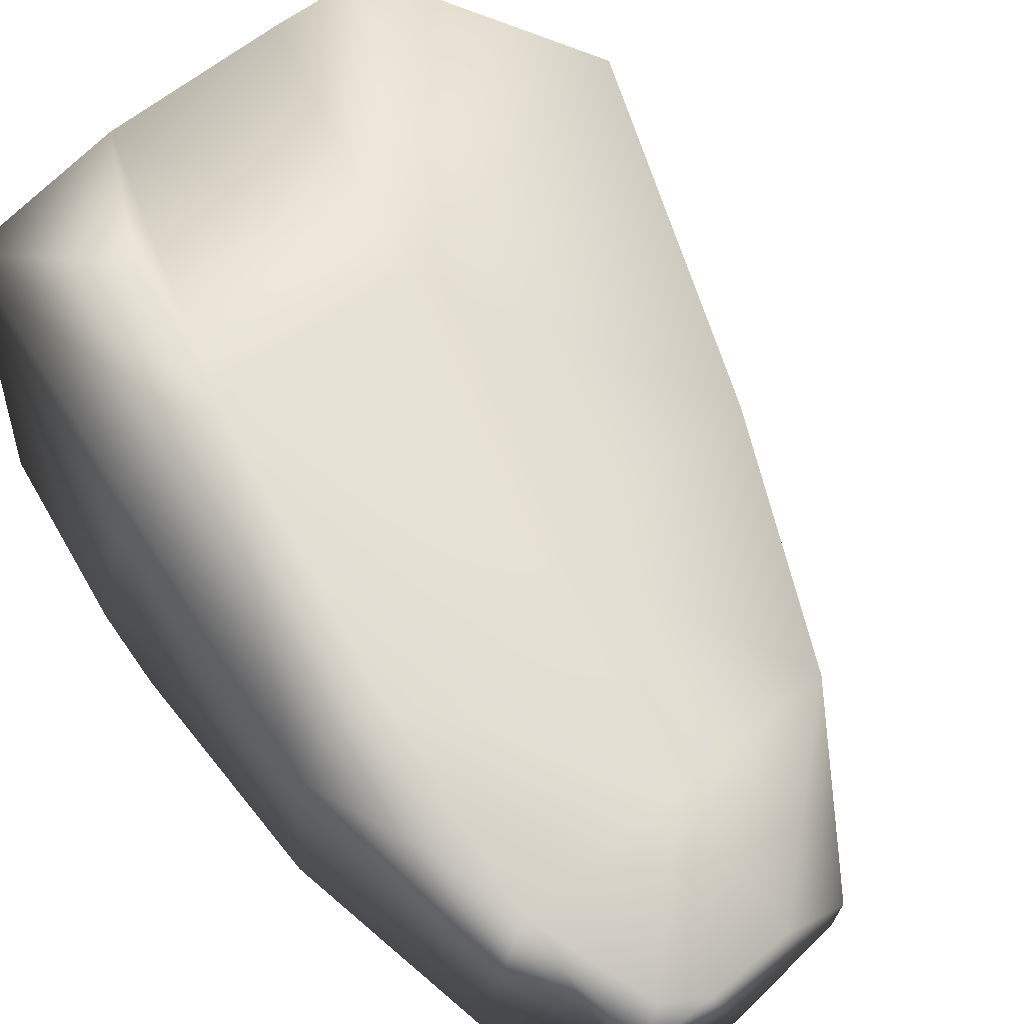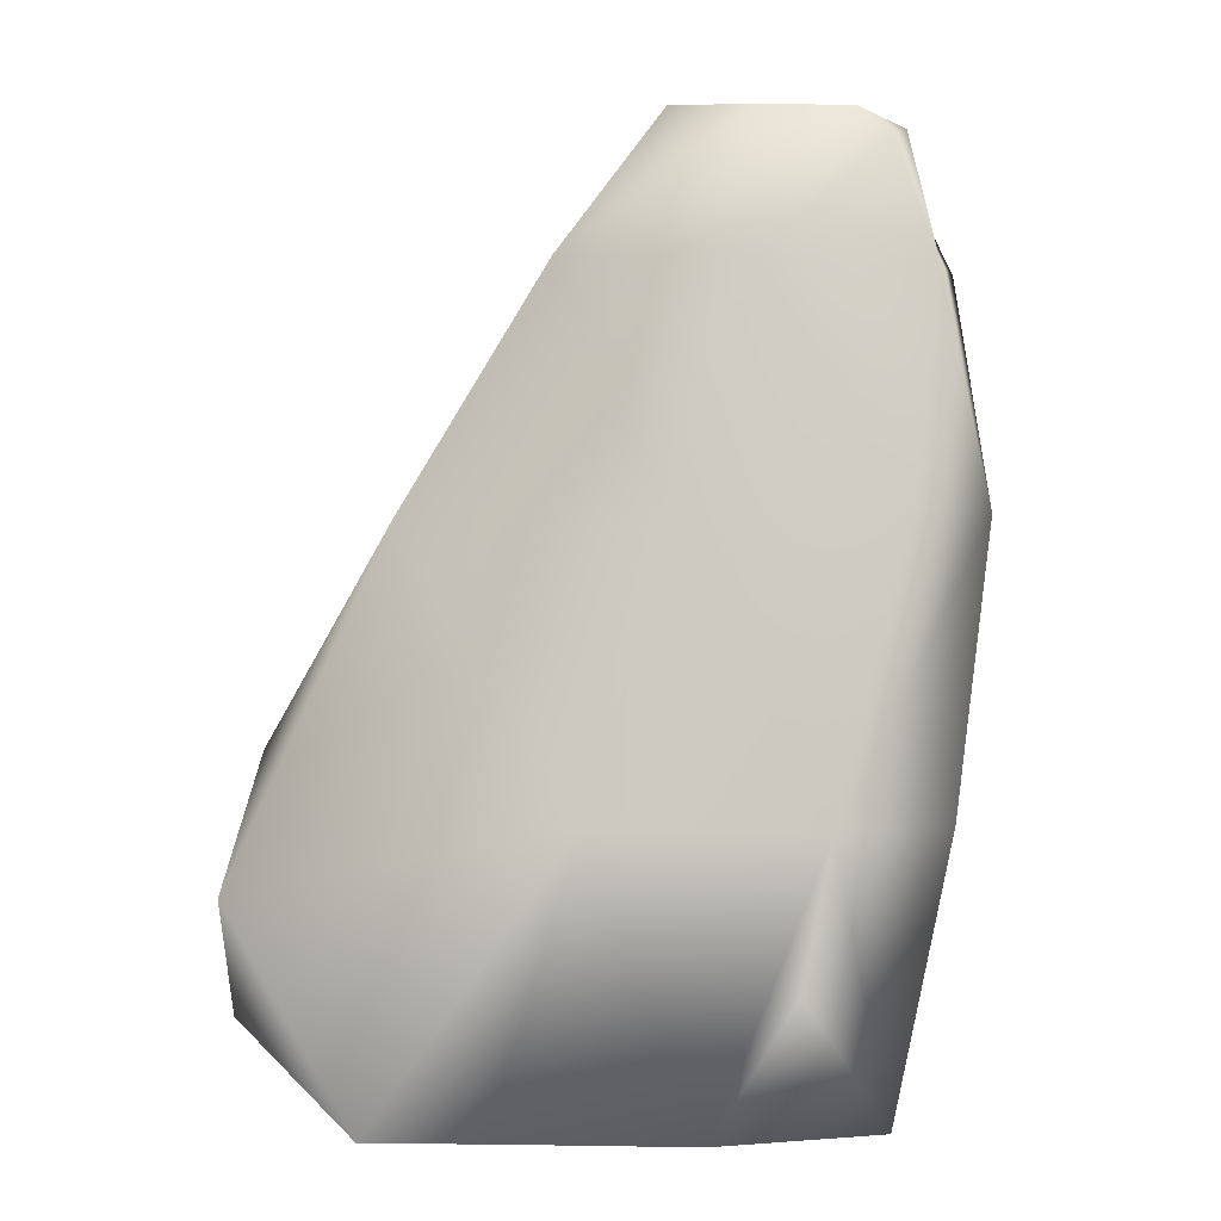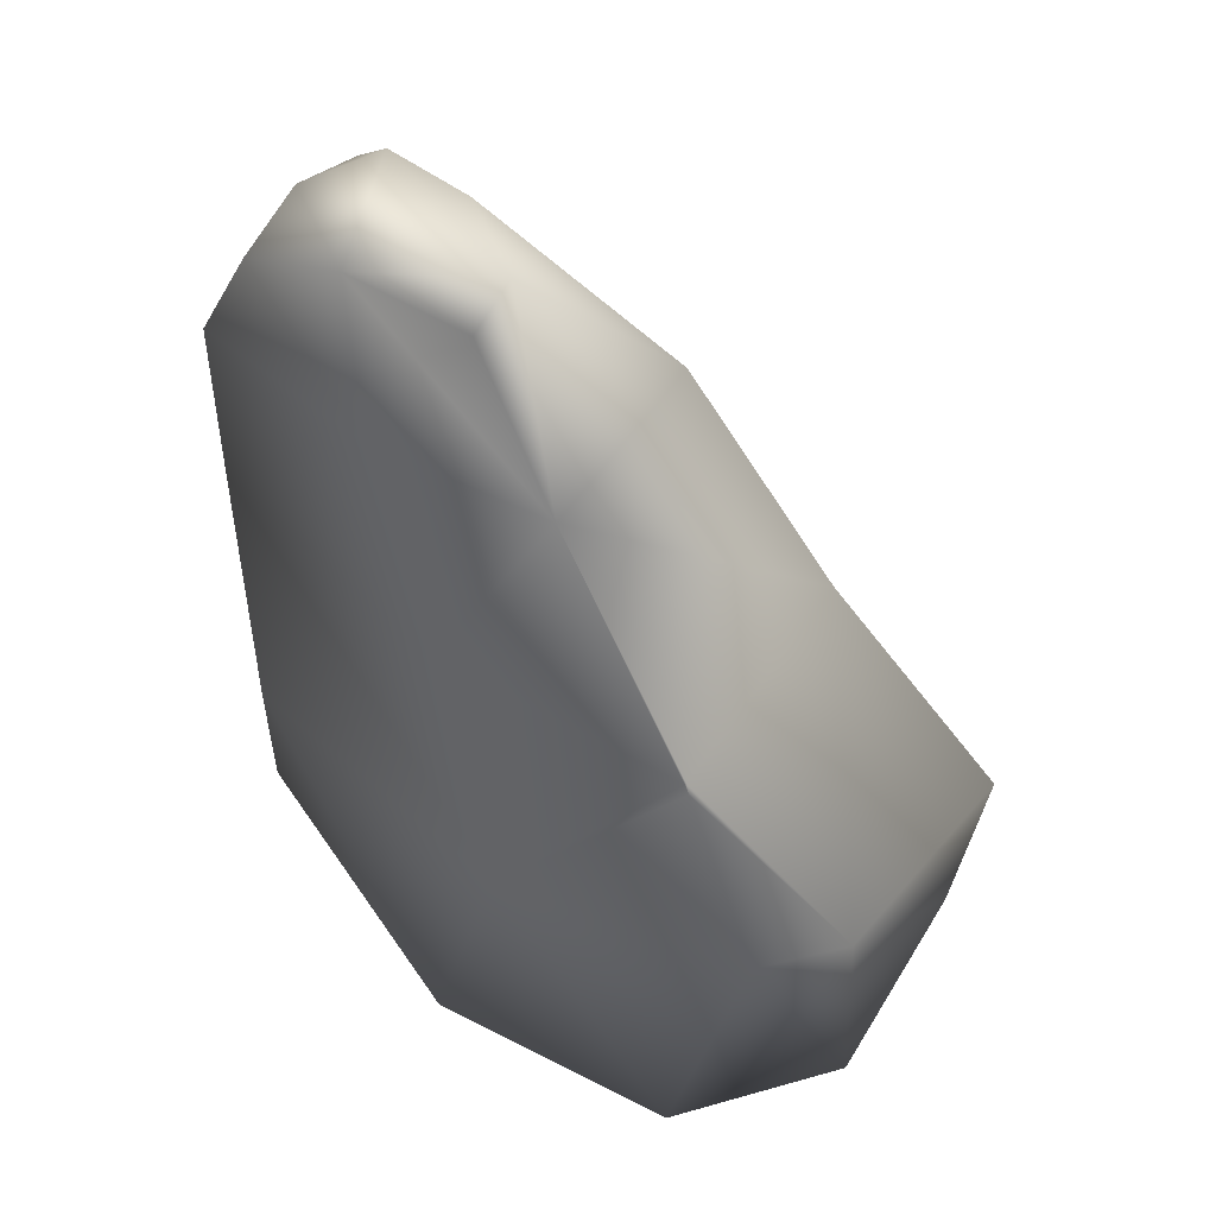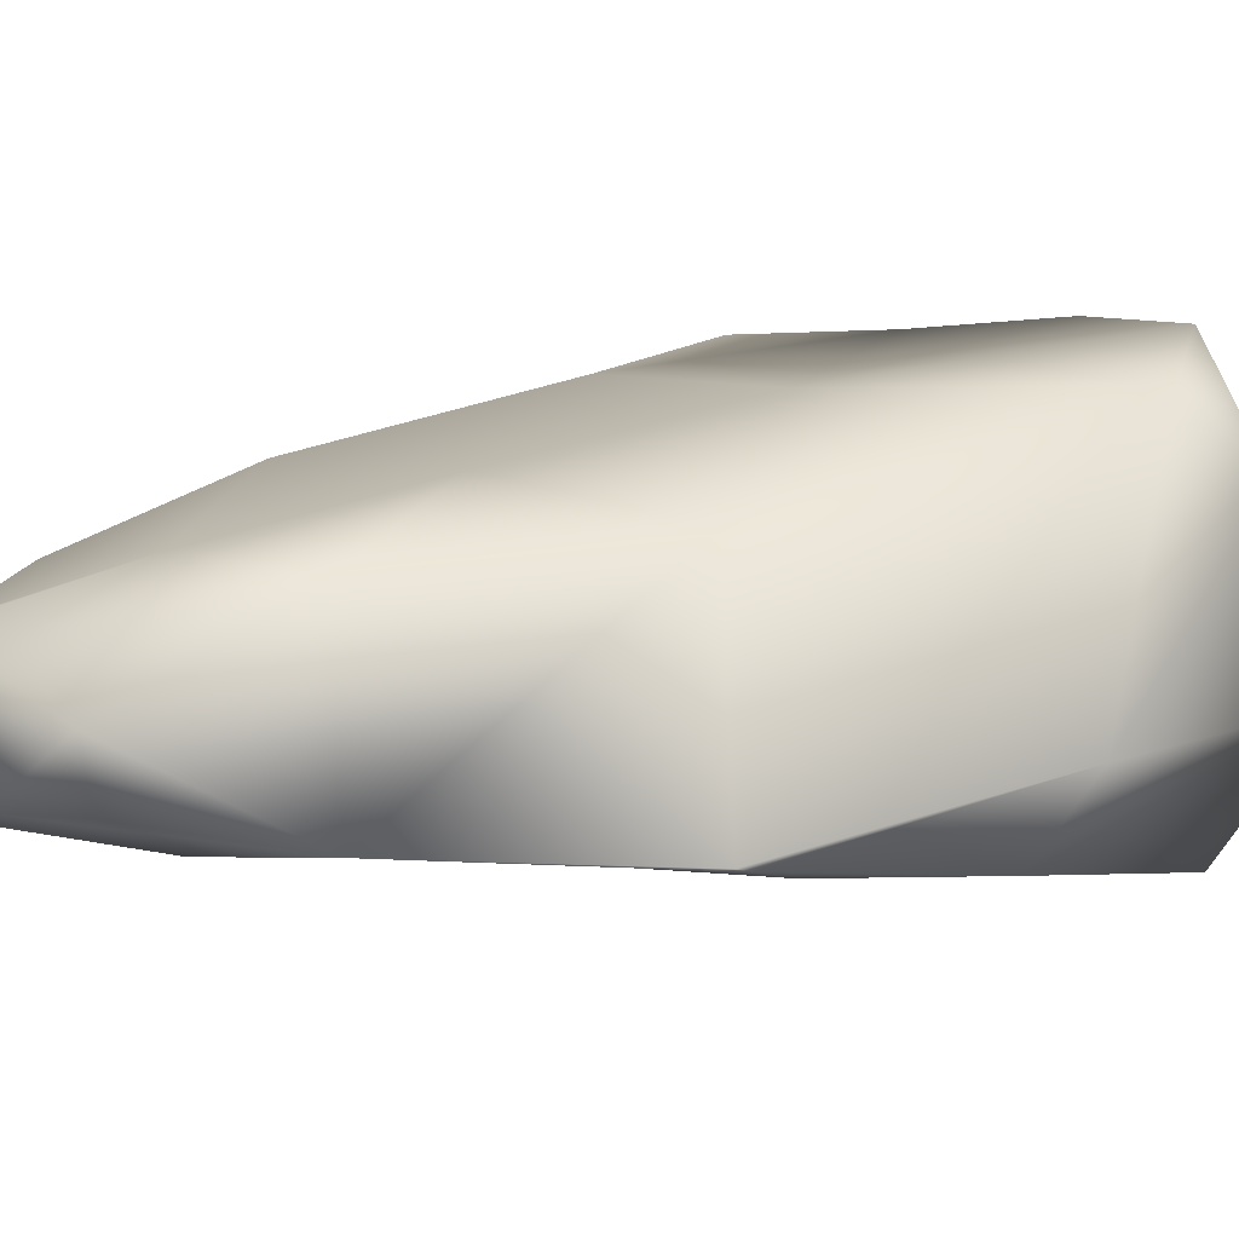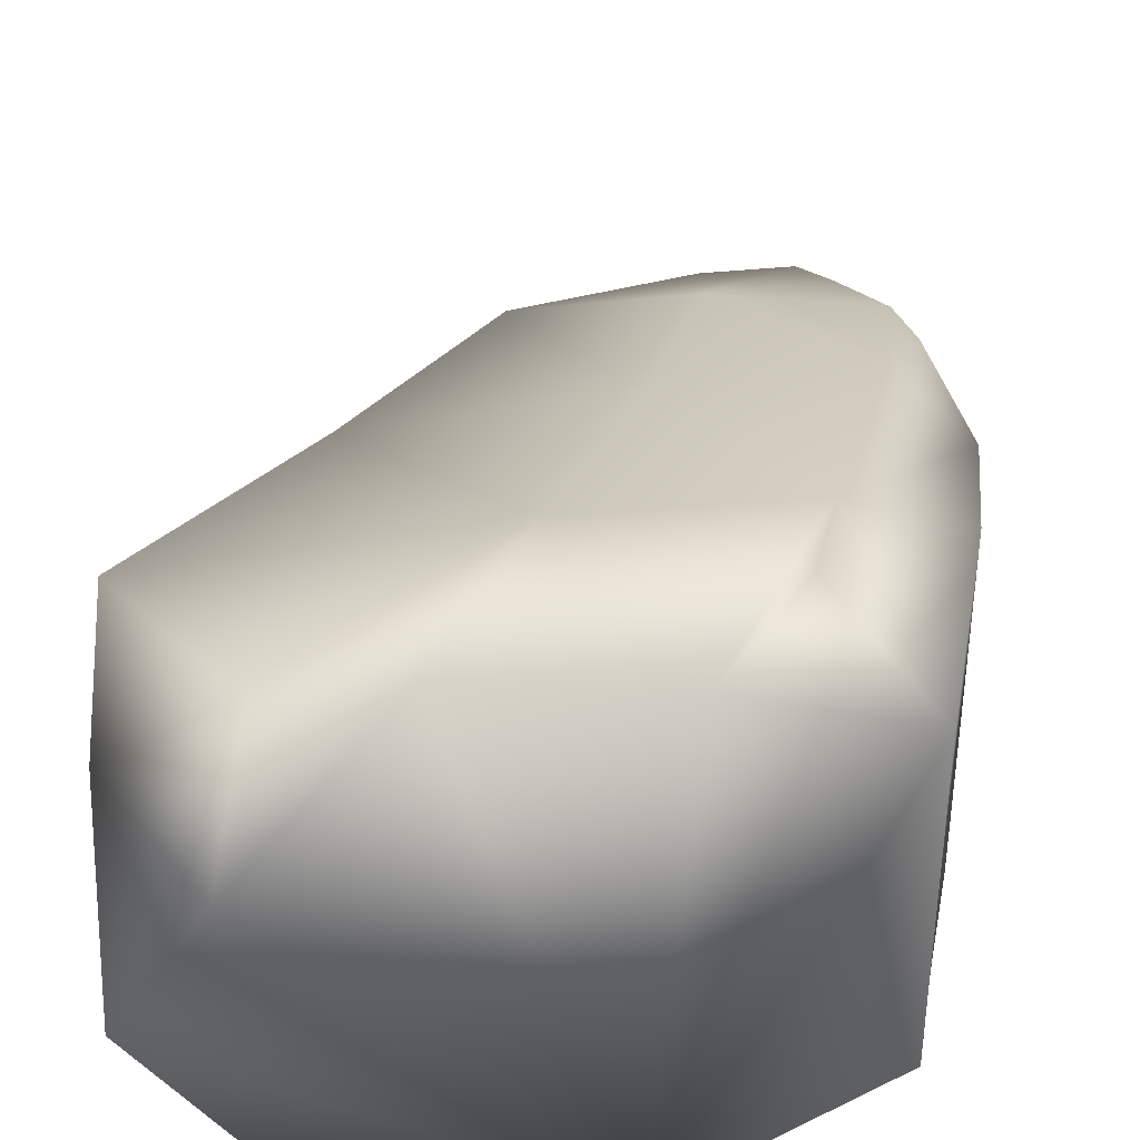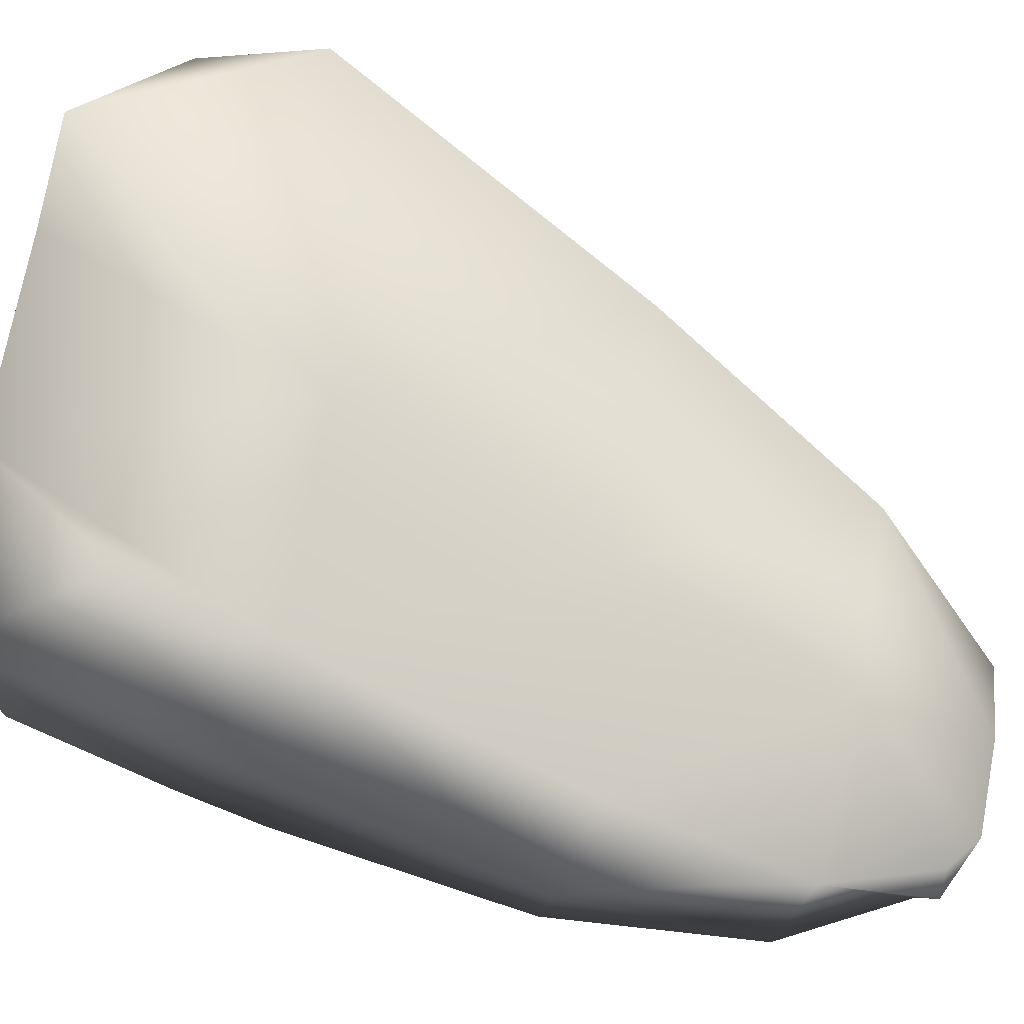
<metadata>
{"format":"obj","ext":"obj","renderer":"f3d","projection":"perspective","resolution":1024,"background":"white","views":[{"elev":54.3,"azim":136.2,"up":"+Z"},{"elev":10.3,"azim":0.2,"up":"+Y"},{"elev":53.5,"azim":-145.7,"up":"+Y"},{"elev":2.9,"azim":-135.3,"up":"+Z"},{"elev":37.8,"azim":-1.0,"up":"+Z"},{"elev":74.5,"azim":100.2,"up":"+Z"}]}
</metadata>
<code>
g default
v 12.31 -0.4817 -55.64
v -23.69 7.474 53.3
v -49.35 6.729 51.07
v -48.43 0.5288 -50.14
v 57.81 5.919 43.81
v 57.67 4.736 -28.74
v 70.42 68.03 35.61
v -4.819 68.02 39.11
v 69.61 63.51 -40.16
v 79.48 124.7 -29.52
v 79.7 127.4 10.61
v -2.126 62.13 -49.85
v 16.24 123 -42.3
v 75.81 174 -31.8
v 68.16 178.4 9.396
v 15.43 127.3 24.57
v -77.54 53.41 38.72
v -43.27 127.1 15.56
v -42.91 123.3 -39.17
v -63.35 75.37 -42.44
v 29.99 180.7 11.58
v -10.74 180.1 8.163
v 30.85 210.6 -2.225
v 51.53 210.2 -0.4651
v 59.15 204.1 -0.2955
v -10.57 177.6 -34.97
v 30.28 176.2 -38.55
v 61.05 202.7 -32.49
v 40.17 208.8 -29.47
v 11.64 208 -28.23
v 63.21 205.4 -13.93
v 12.81 210.3 -14.62
v -76.2 69.49 -23.23
v -76.45 3.271 -17.3
v 64.56 40.81 -44.57
v 45.36 67.68 42.62
v 38.99 37.22 50.65
v 20.56 6.369 52.07
v 61.83 133 26.6
v 71.86 160.6 13.14
v -77.25 23.41 23.3
v -44.05 120.7 -39.32
v -42.91 123.3 -38.74
v -56.78 1.398 13.35
g RockD_mesh
f 3 44 2
f 5 38 1 6
f 5 7 36 37
f 9 10 11 7
f 10 9 12 13
f 40 14 15
f 36 39 16 8
f 8 16 18 17
f 42 43 19
f 16 21 22 18
f 21 24 23 22
f 25 24 21 15
f 39 40 15 21 16
f 26 19 43 18 22
f 26 27 13 19
f 12 20 42 19 13
f 3 8 17
f 17 41 3
f 15 31 25
f 31 29 24 25
f 26 30 29 27
f 32 29 30
f 23 32 22
f 28 14 27 29
f 10 13 27 14
f 1 12 9 35
f 35 7 5 6
f 4 20 12 1
f 28 31 15 14
f 28 29 31
f 26 32 30
f 24 29 32 23
f 4 34 20
f 17 18 33
f 1 2 44
f 1 35 6
f 9 7 35
f 5 37 38
f 38 37 36 8 2
f 1 38 2
f 11 39 36 7
f 11 40 39
f 11 10 14 40
f 33 34 41 17
f 1 44 34 4
f 20 34 33
f 33 18 43 42 20
f 41 44 3
f 34 44 41
f 8 3 2
f 22 32 26

</code>
